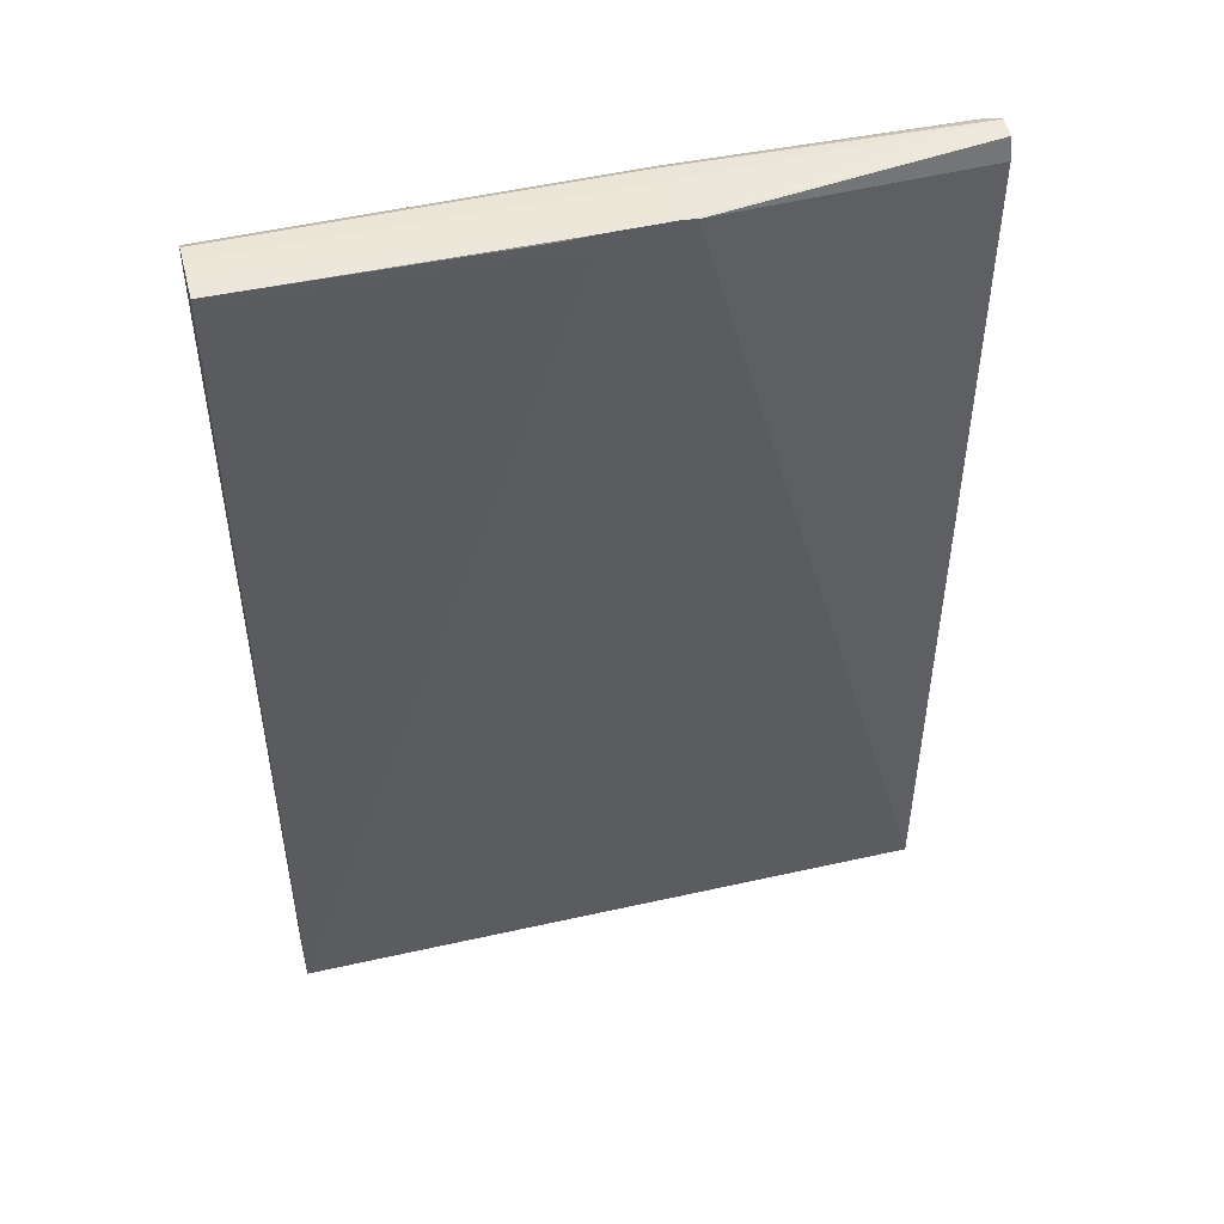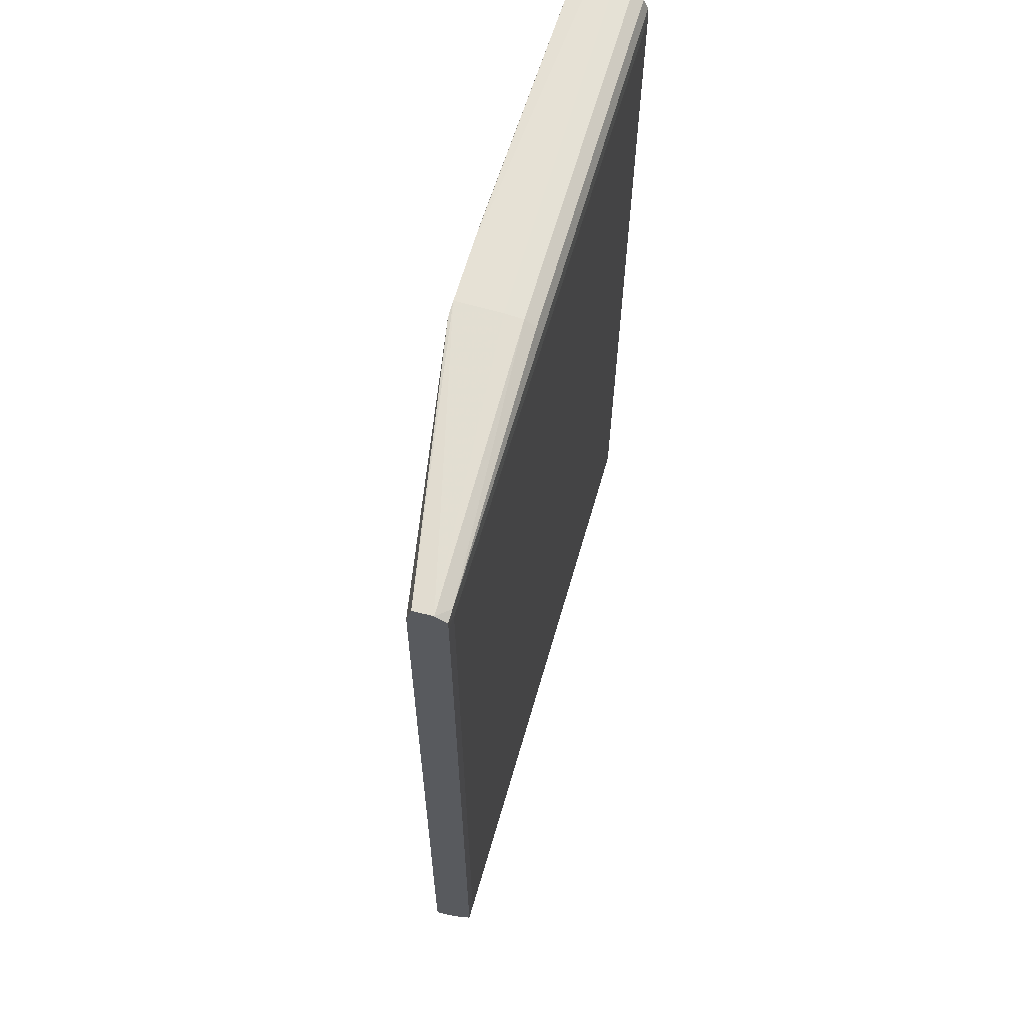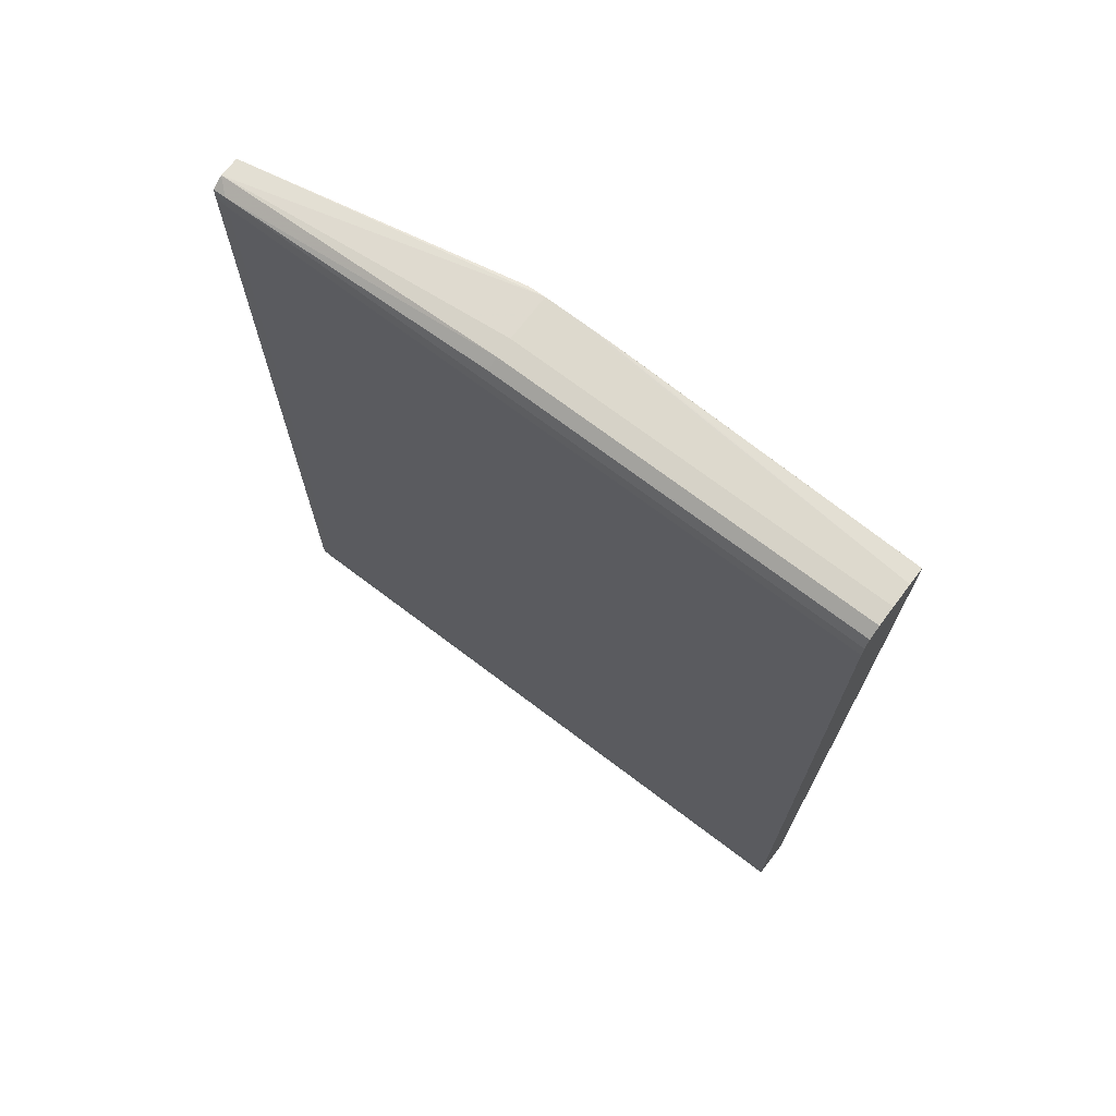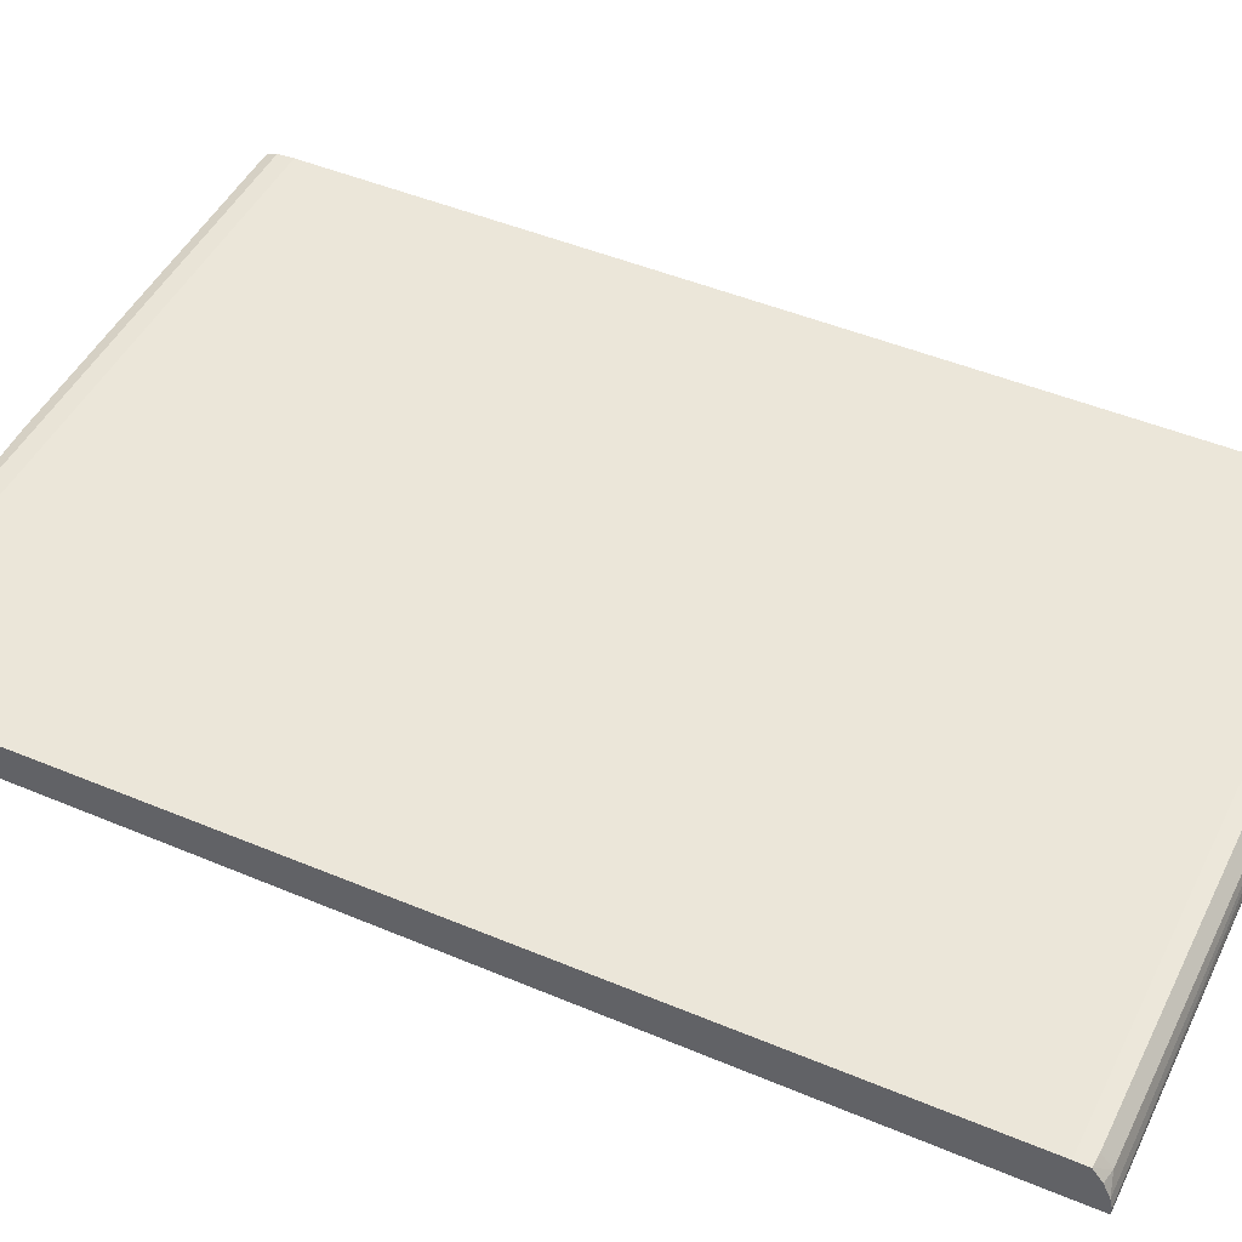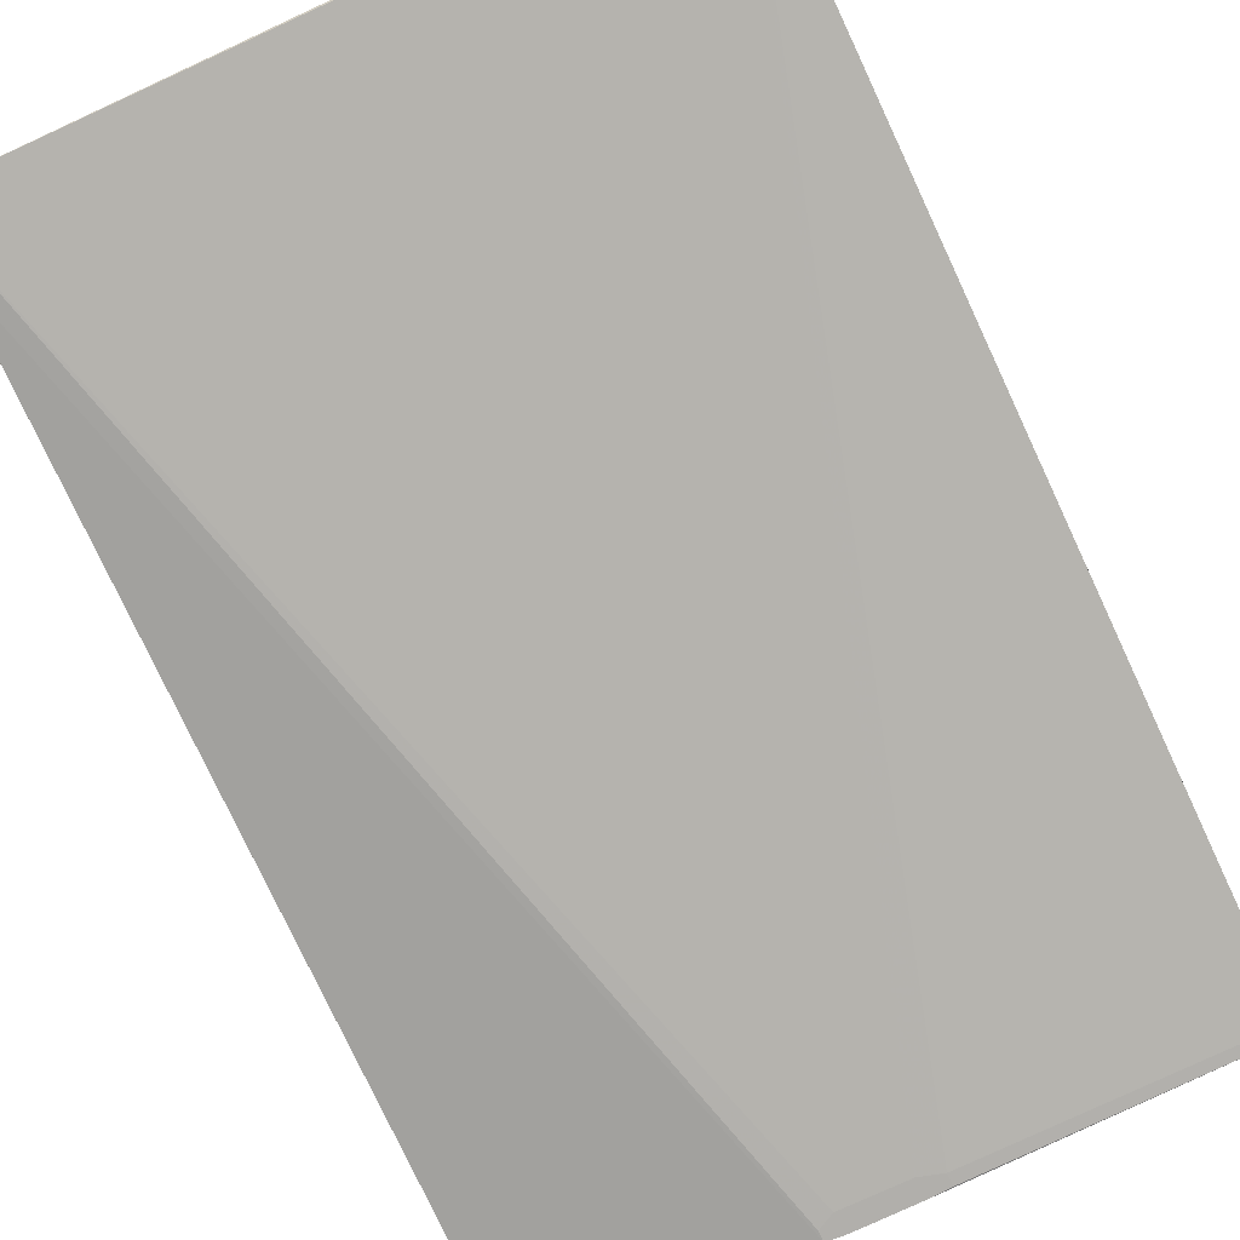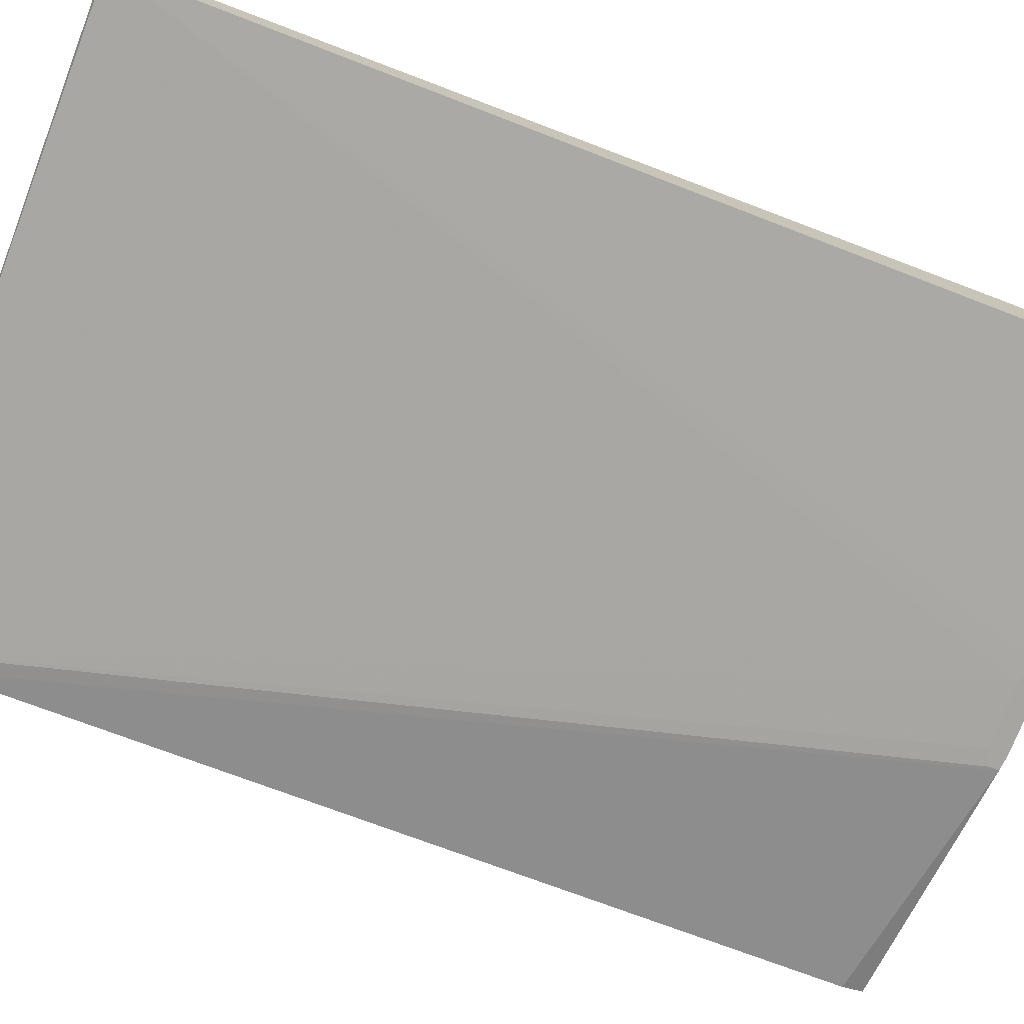
<metadata>
{"format":"obj","ext":"obj","renderer":"f3d","projection":"perspective","resolution":1024,"background":"white","views":[{"elev":50.2,"azim":-14.2,"up":"+Z"},{"elev":64.7,"azim":106.1,"up":"+Z"},{"elev":71.9,"azim":-142.9,"up":"+Z"},{"elev":46.8,"azim":115.5,"up":"+Y"},{"elev":-78.1,"azim":-155.0,"up":"+Y"},{"elev":-73.9,"azim":-110.8,"up":"+Y"}]}
</metadata>
<code>
v 0.02459 0.4083 -0.5408
v 0.02459 0.3683 -0.5639
v 0.02459 0.3721 0.3401
v 0.02459 0.3371 0.3709
v 0.02459 0.3747 0.3724
v 0.02459 0.3533 0.3724
v 0.3767 0.3311 0.3724
v 0.3339 0.3311 0.3724
v 0.3125 0.3311 0.3723
v 0.2906 0.3311 0.3711
v 0.3923 0.3311 0.3709
v 0.646 0.3776 0.3576
v 0.646 0.3964 0.3587
v 0.3767 0.3747 0.3724
v 0.3767 0.3922 0.3708
v 0.6337 0.4075 0.3528
v 0.3767 0.4029 0.3635
v 0.02459 0.4029 0.3635
v 0.02459 0.4075 0.3528
v 0.02459 0.4083 0.3371
v 0.6337 0.4083 0.3371
v 0.646 0.4073 0.3513
v 0.646 0.4076 0.3371
v 0.646 0.4076 -0.5408
v 0.6337 0.4083 -0.5408
v 0.6337 0.4075 -0.5539
v 0.646 0.4073 -0.5531
v 0.646 0.3747 -0.5694
v 0.646 0.3968 -0.5615
v 0.6337 0.3961 -0.5636
v 0.02459 0.3961 -0.5636
v 0.646 0.3838 -0.5674
v 0.02459 0.3747 -0.5662
v 0.646 0.3683 -0.5693
v 0.646 0.3725 0.3371
v 0.646 0.3683 -0.5144
v 0.3923 0.3311 0.3611
v 0.3767 0.3311 0.3528
v 0.2906 0.3311 0.3597
v 0.3132 0.3311 0.3531
v 0.02459 0.3371 0.3611
v 0.02459 0.4075 -0.5539
v 0.02459 0.3922 0.3708
f 2 3 1
f 4 3 2
f 4 5 3
f 6 5 4
f 6 7 5
f 8 7 6
f 8 9 7
f 8 6 9
f 9 6 4
f 9 4 10
f 9 10 7
f 7 10 11
f 7 11 12
f 7 12 13
f 7 13 14
f 7 14 5
f 14 15 5
f 14 13 15
f 16 15 13
f 17 15 16
f 17 18 15
f 17 16 18
f 19 18 16
f 19 20 18
f 19 16 20
f 16 21 20
f 22 21 16
f 22 23 21
f 22 13 23
f 22 16 13
f 23 13 24
f 23 24 25
f 23 25 21
f 25 1 21
f 25 26 1
f 25 27 26
f 25 24 27
f 27 24 28
f 29 27 28
f 30 27 29
f 30 26 27
f 30 31 26
f 32 31 30
f 32 28 31
f 32 29 28
f 32 30 29
f 33 31 28
f 33 2 31
f 33 34 2
f 33 28 34
f 34 28 35
f 36 34 35
f 36 11 34
f 36 35 11
f 12 11 35
f 12 35 13
f 35 28 13
f 24 13 28
f 37 34 11
f 37 38 34
f 37 11 38
f 38 11 39
f 40 38 39
f 40 34 38
f 40 2 34
f 40 39 2
f 41 2 39
f 41 4 2
f 41 39 4
f 10 4 39
f 10 39 11
f 31 2 1
f 42 31 1
f 42 26 31
f 42 1 26
f 21 1 20
f 20 1 3
f 5 20 3
f 43 20 5
f 18 20 43
f 18 43 15
f 43 5 15

</code>
